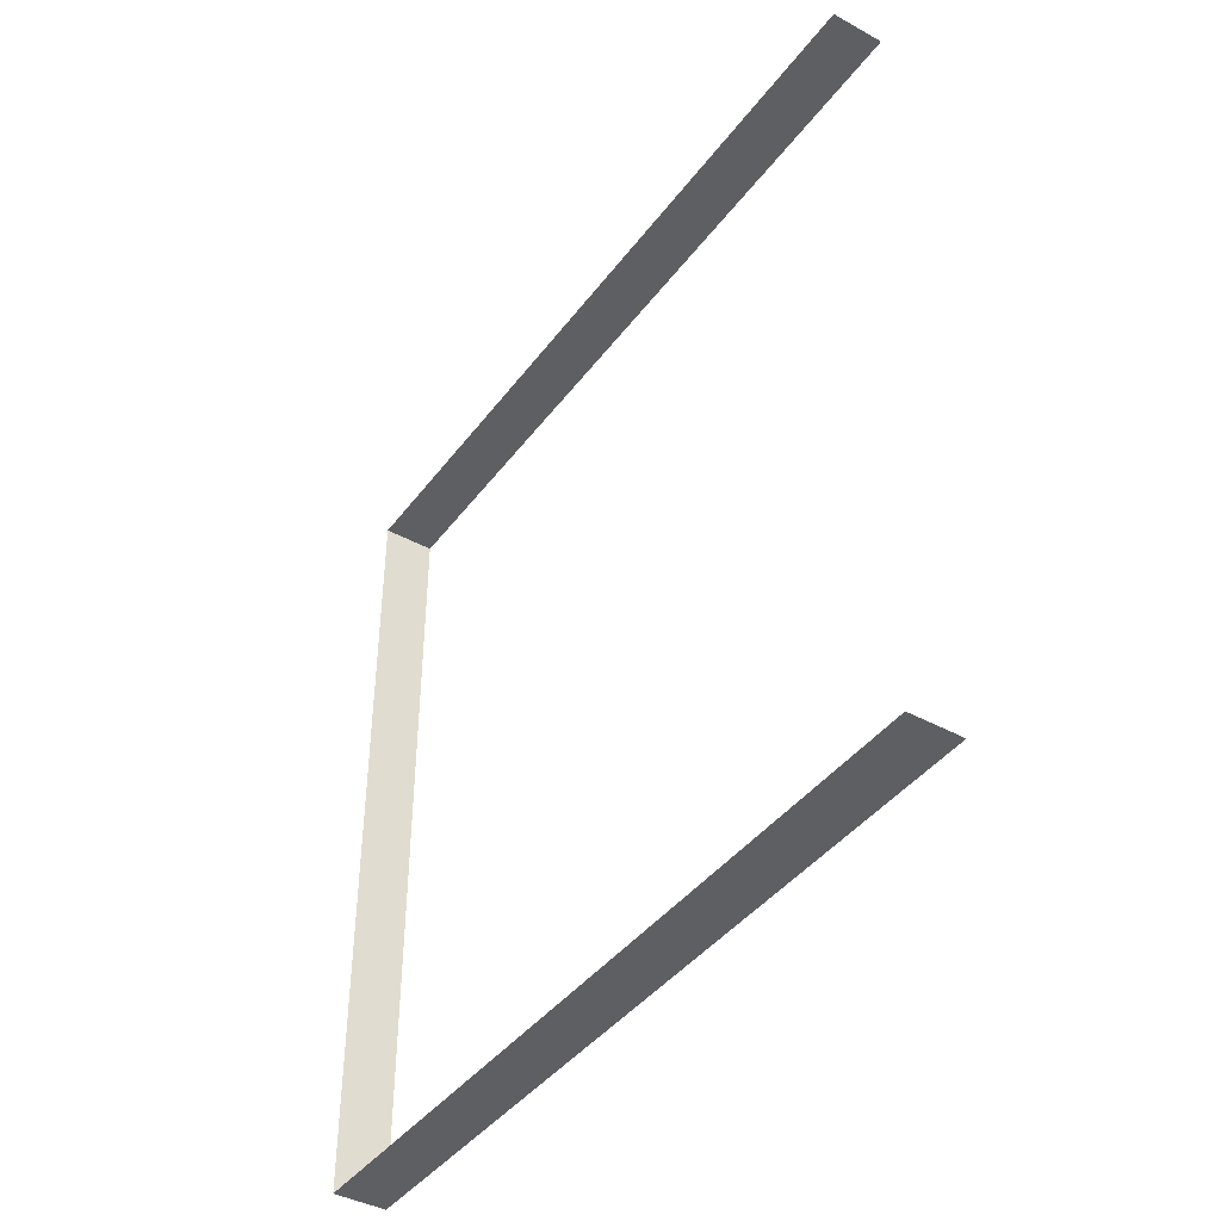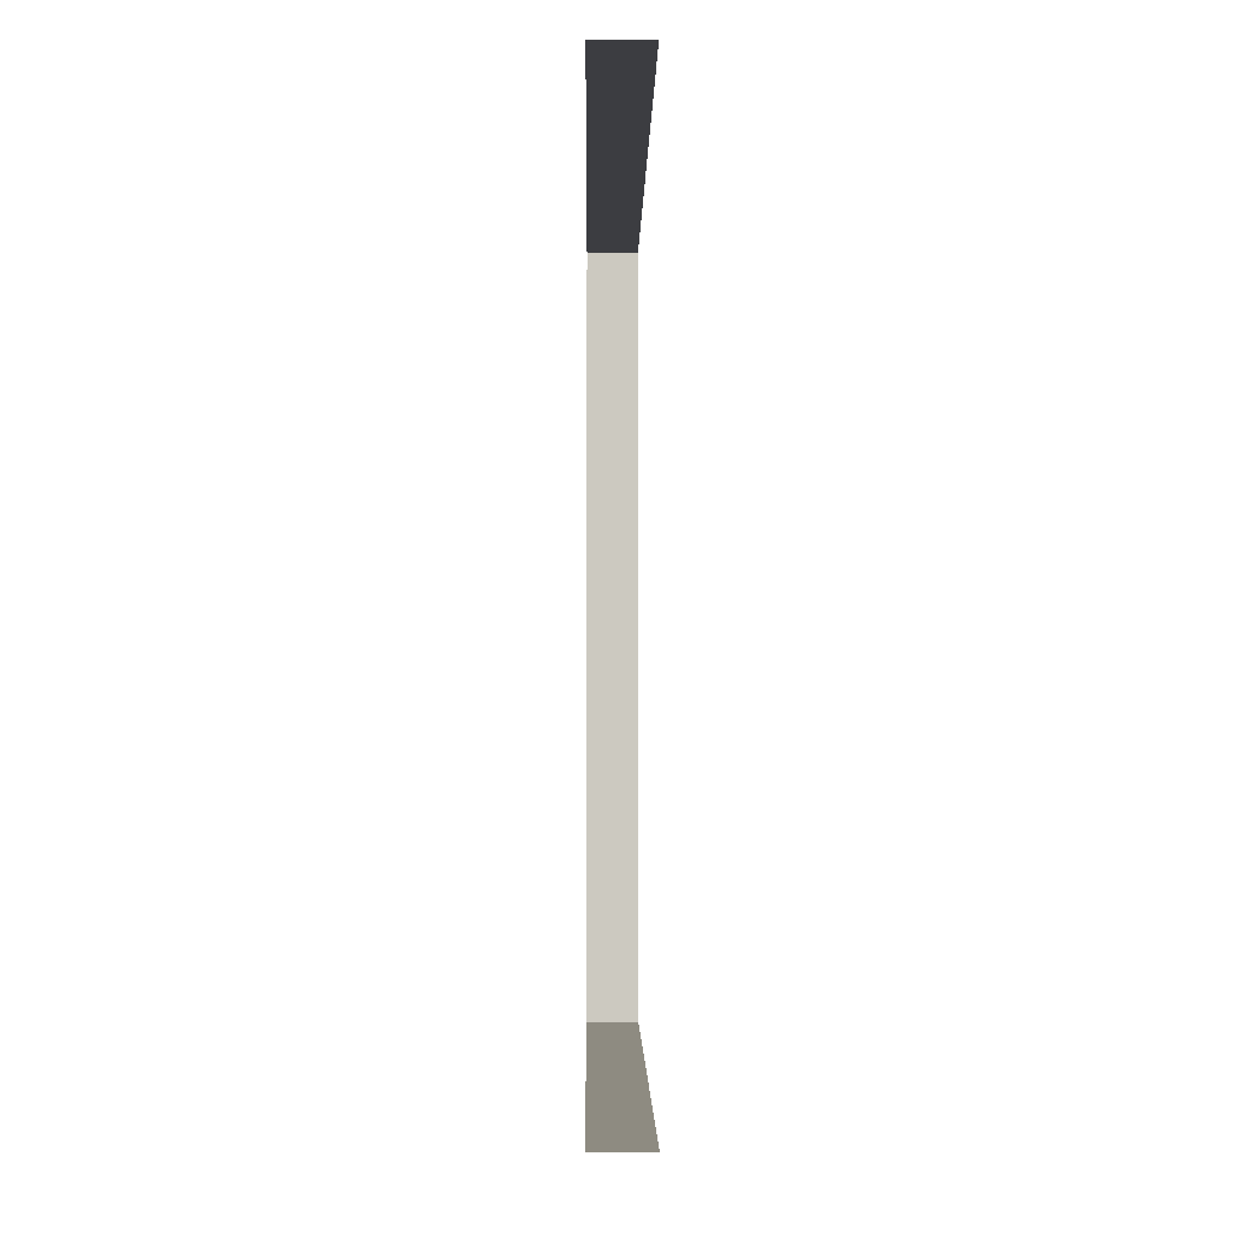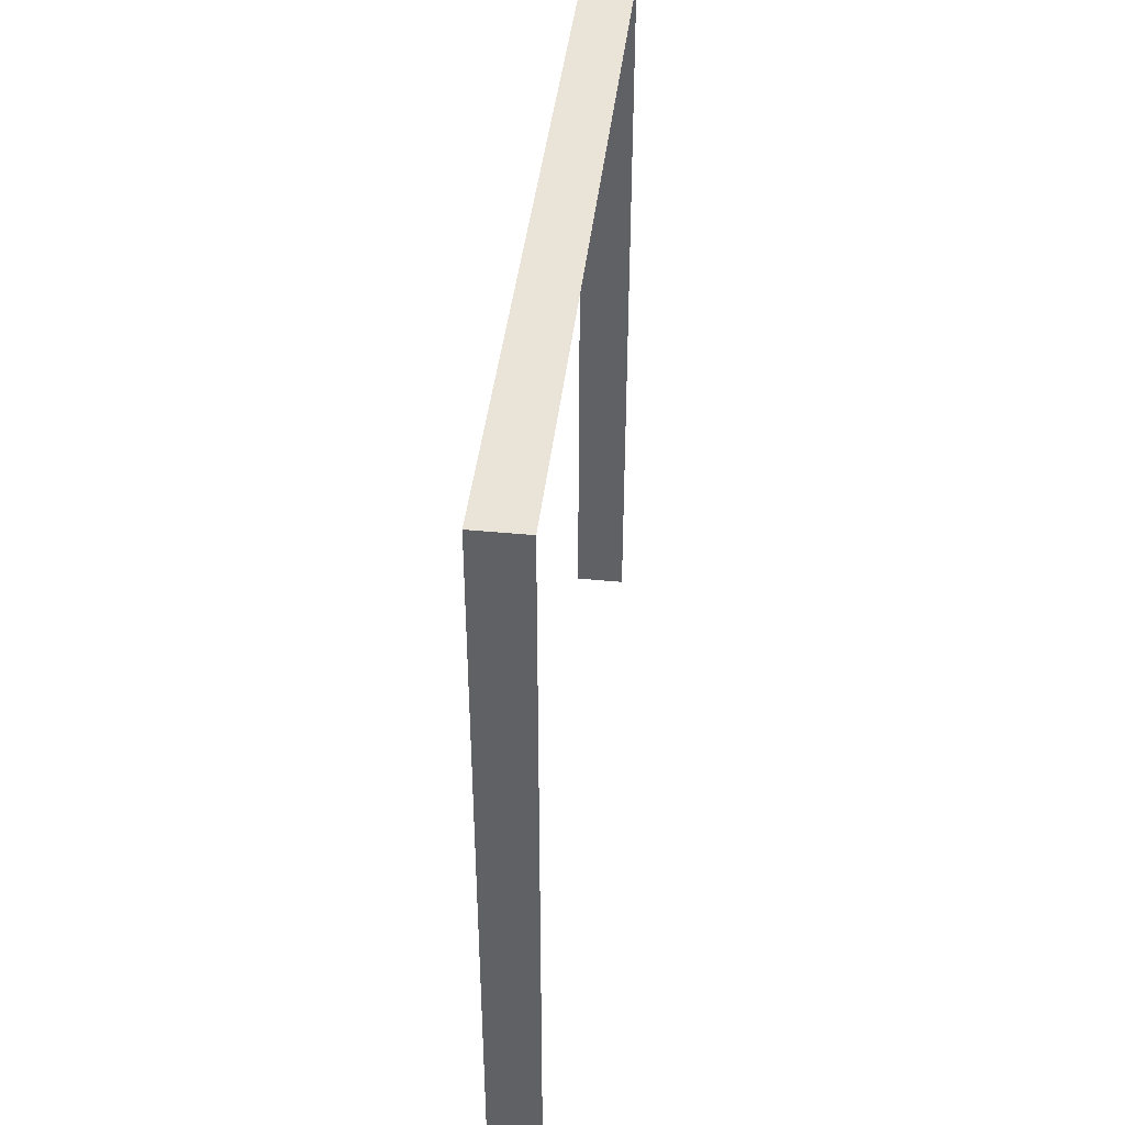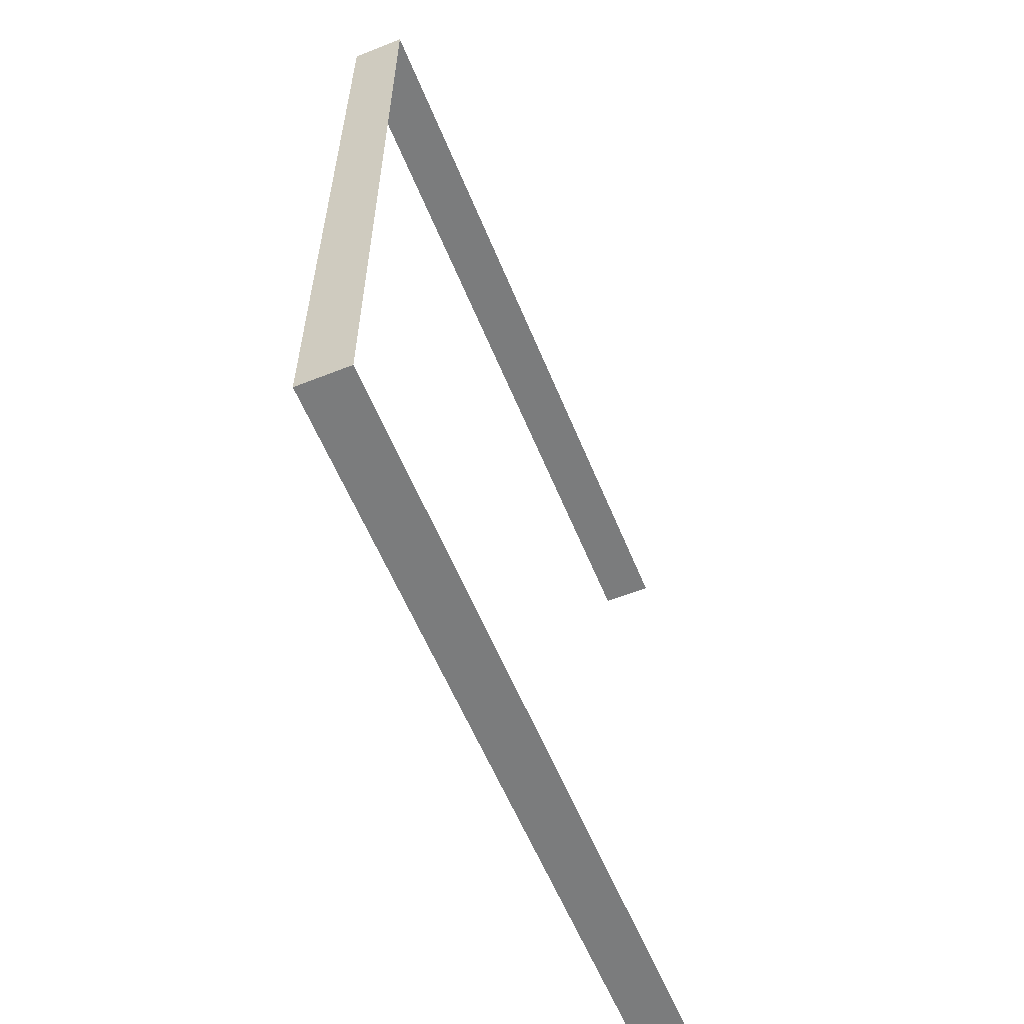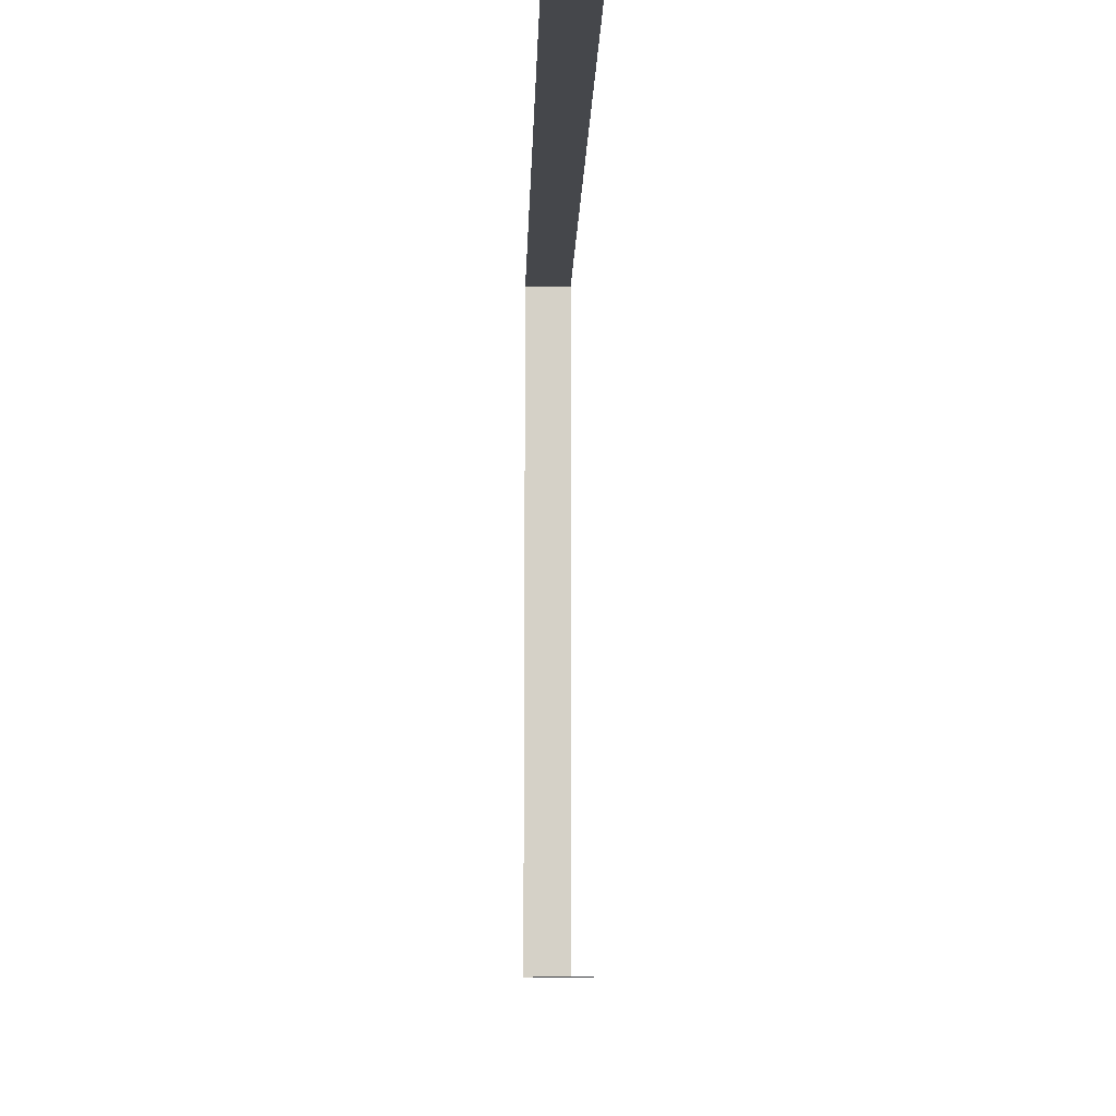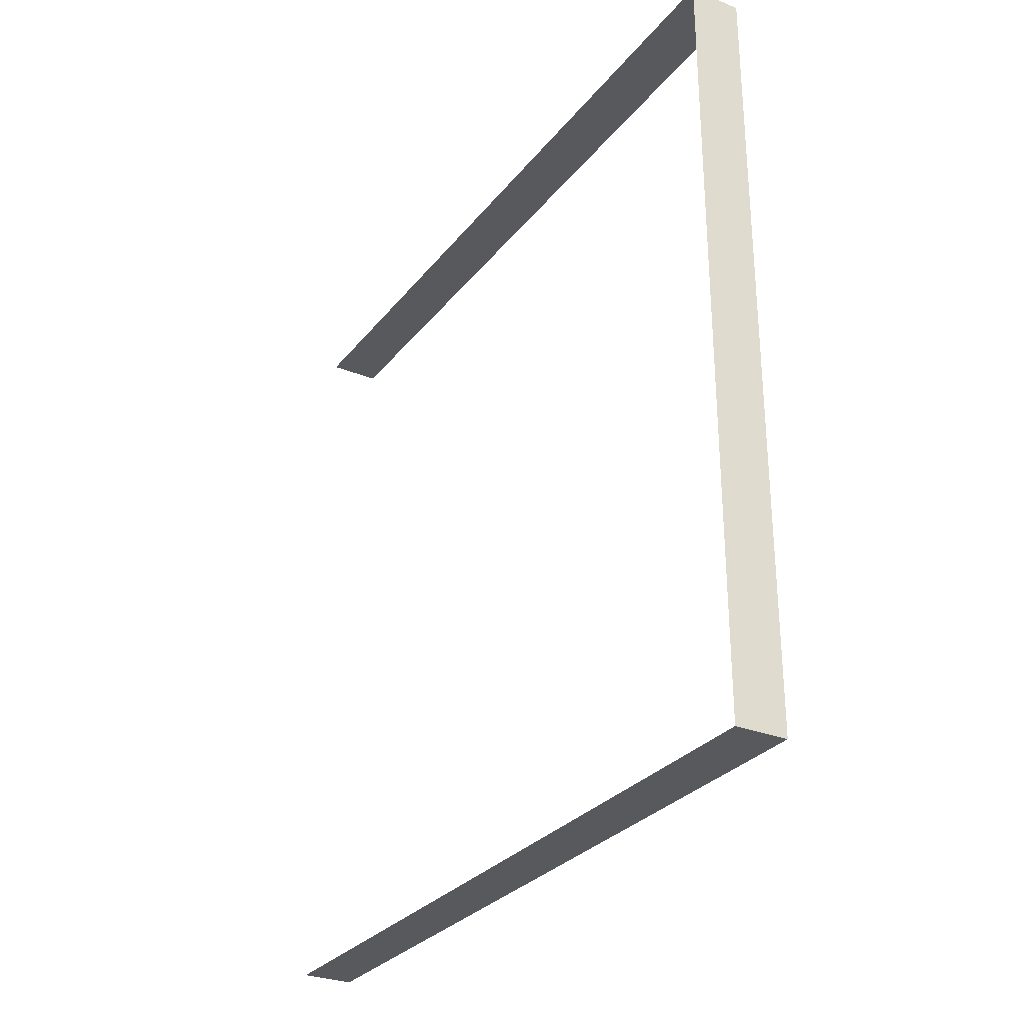
<metadata>
{"format":"obj","ext":"obj","renderer":"f3d","projection":"perspective","resolution":1024,"background":"white","views":[{"elev":-41.6,"azim":-33.5,"up":"+Z"},{"elev":-2.7,"azim":-0.6,"up":"+Z"},{"elev":43.0,"azim":6.5,"up":"+Y"},{"elev":-58.7,"azim":-157.8,"up":"+Z"},{"elev":-10.6,"azim":-1.7,"up":"+Z"},{"elev":-29.3,"azim":149.3,"up":"+Z"}]}
</metadata>
<code>
v -0.2 3 3
v 8.298e-09 3 -6.494e-07
v 6.665e-07 3 3
v -0.2 3 -8.267e-07
v -0.2 3 -8.267e-07
v 8.298e-09 -4.714e-09 -5.183e-07
v 8.298e-09 3 -6.494e-07
v -0.2 -4.714e-09 -6.956e-07
v 6.665e-07 3 3
v -0.2 -2.364e-07 3
v -0.2 3 3
v 6.665e-07 -2.364e-07 3
g wall11_19633_503
f 1 3 2
f 2 4 1
f 5 7 6
f 6 8 5
f 9 11 10
f 10 12 9

</code>
